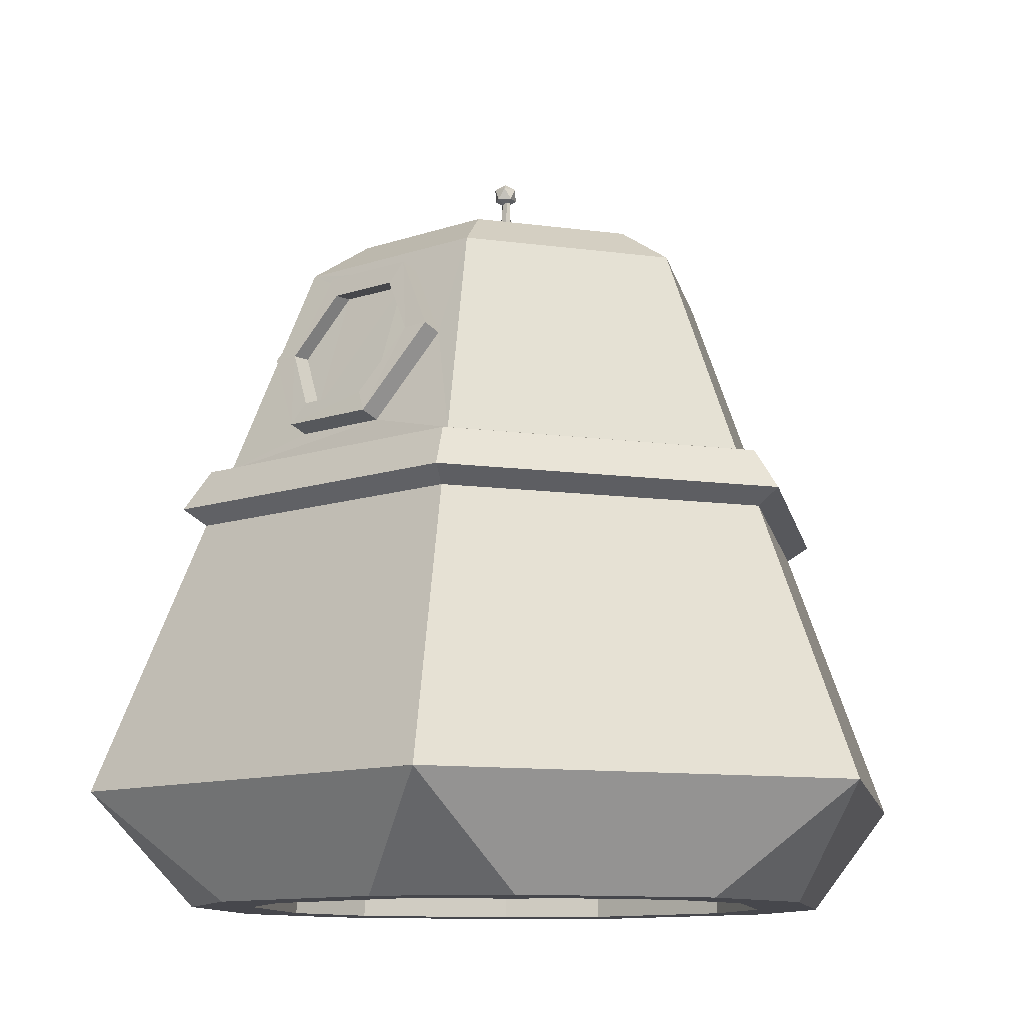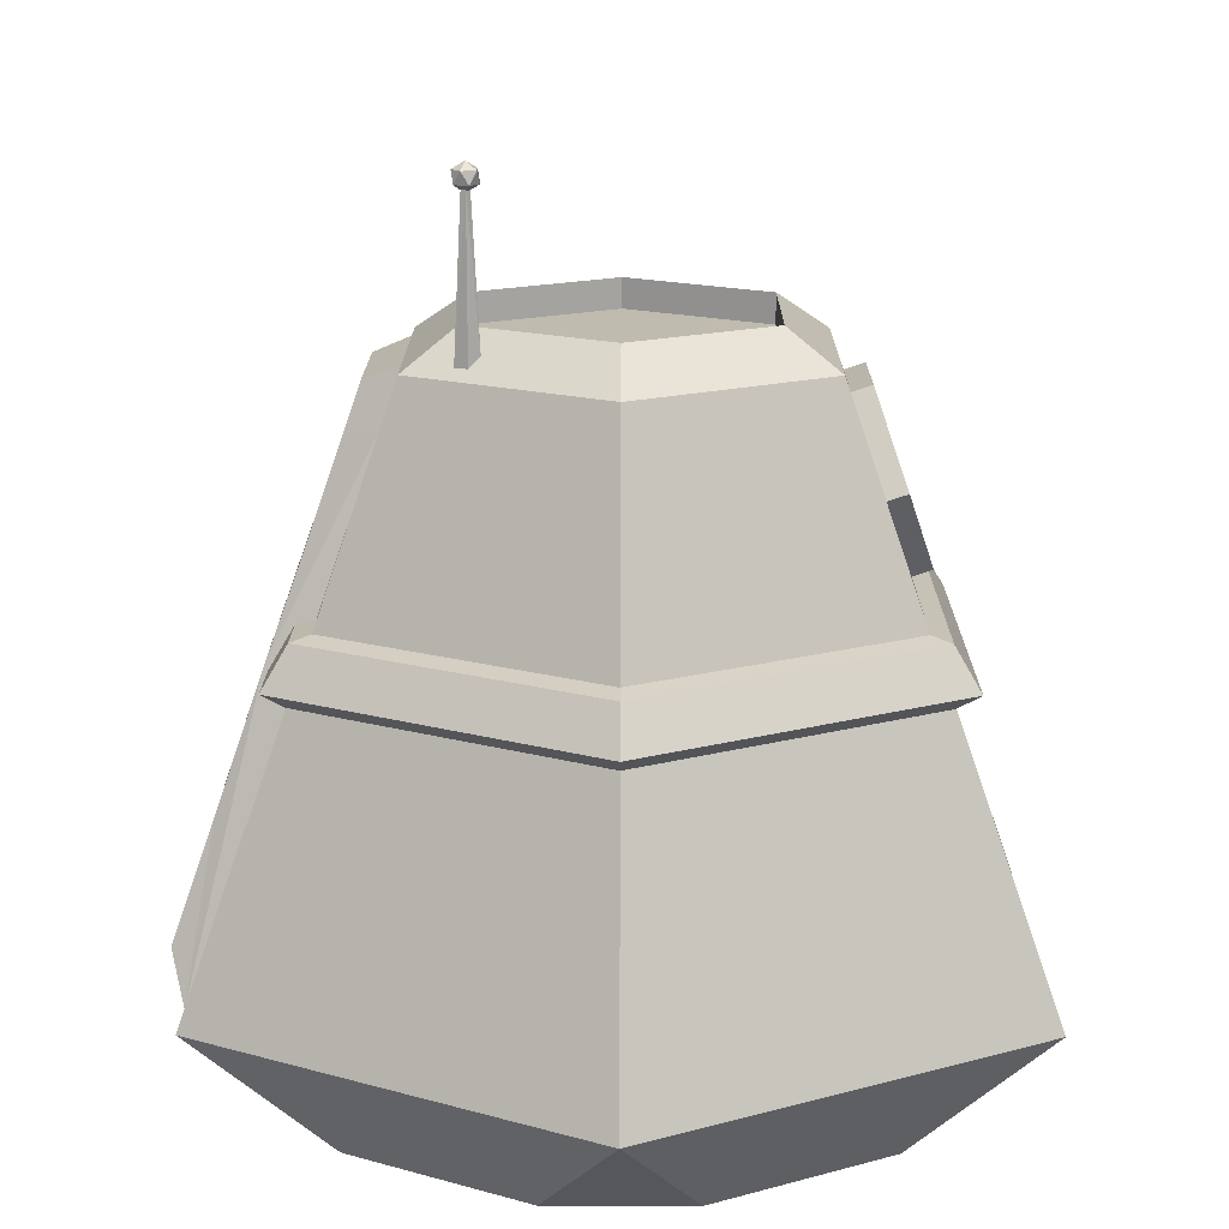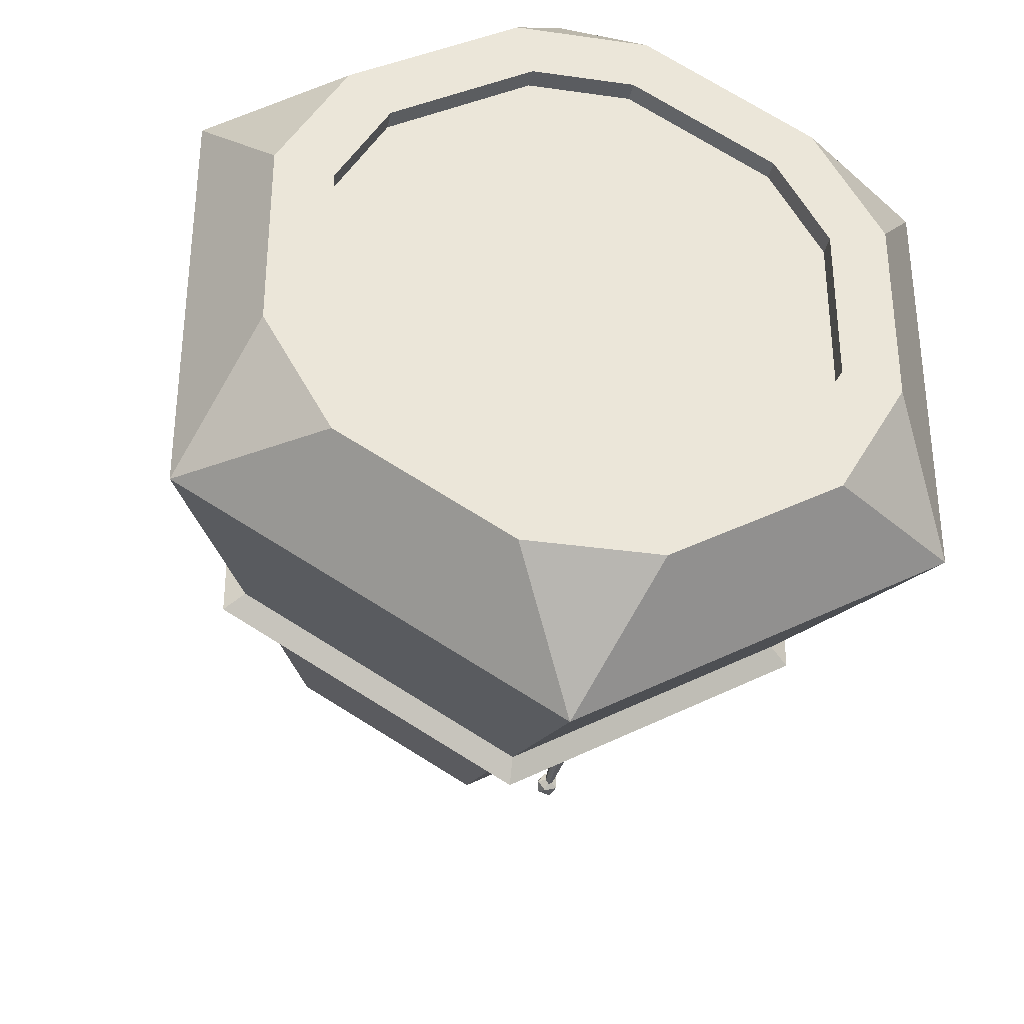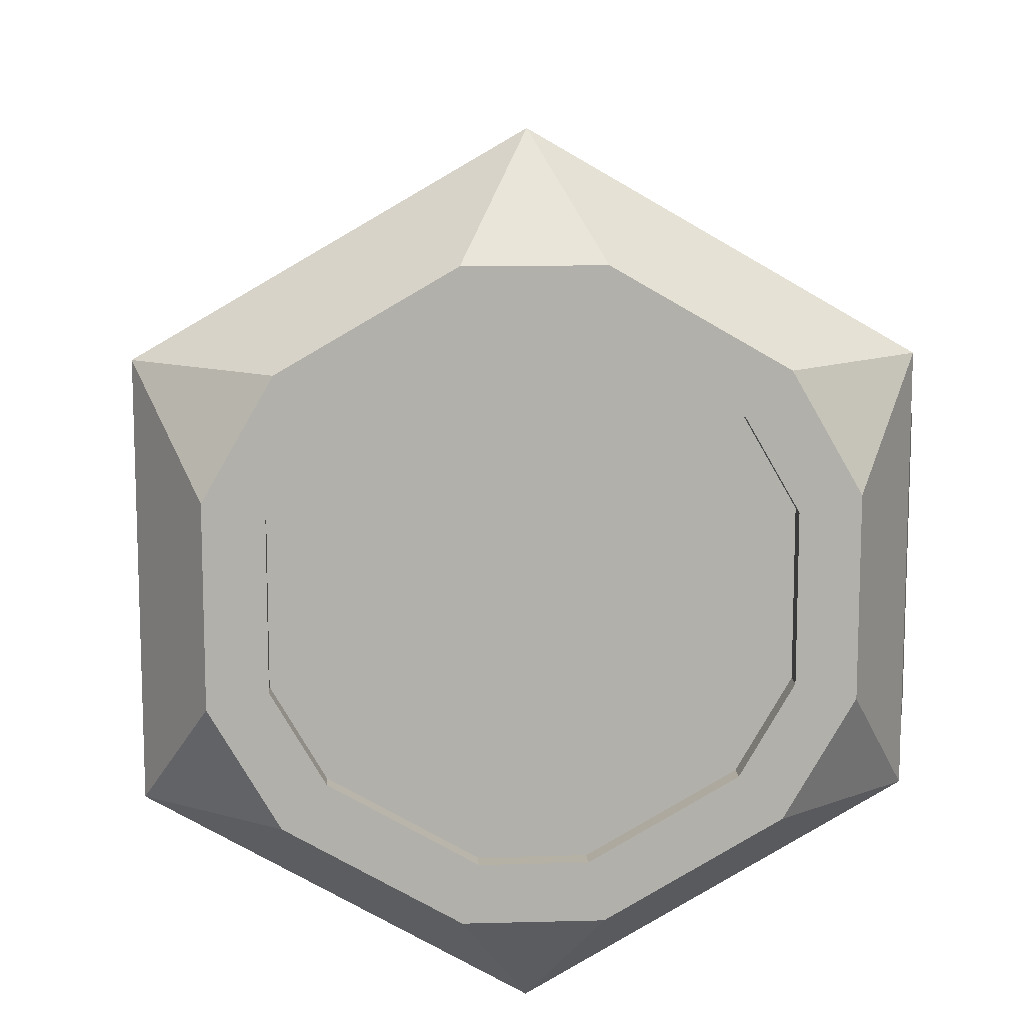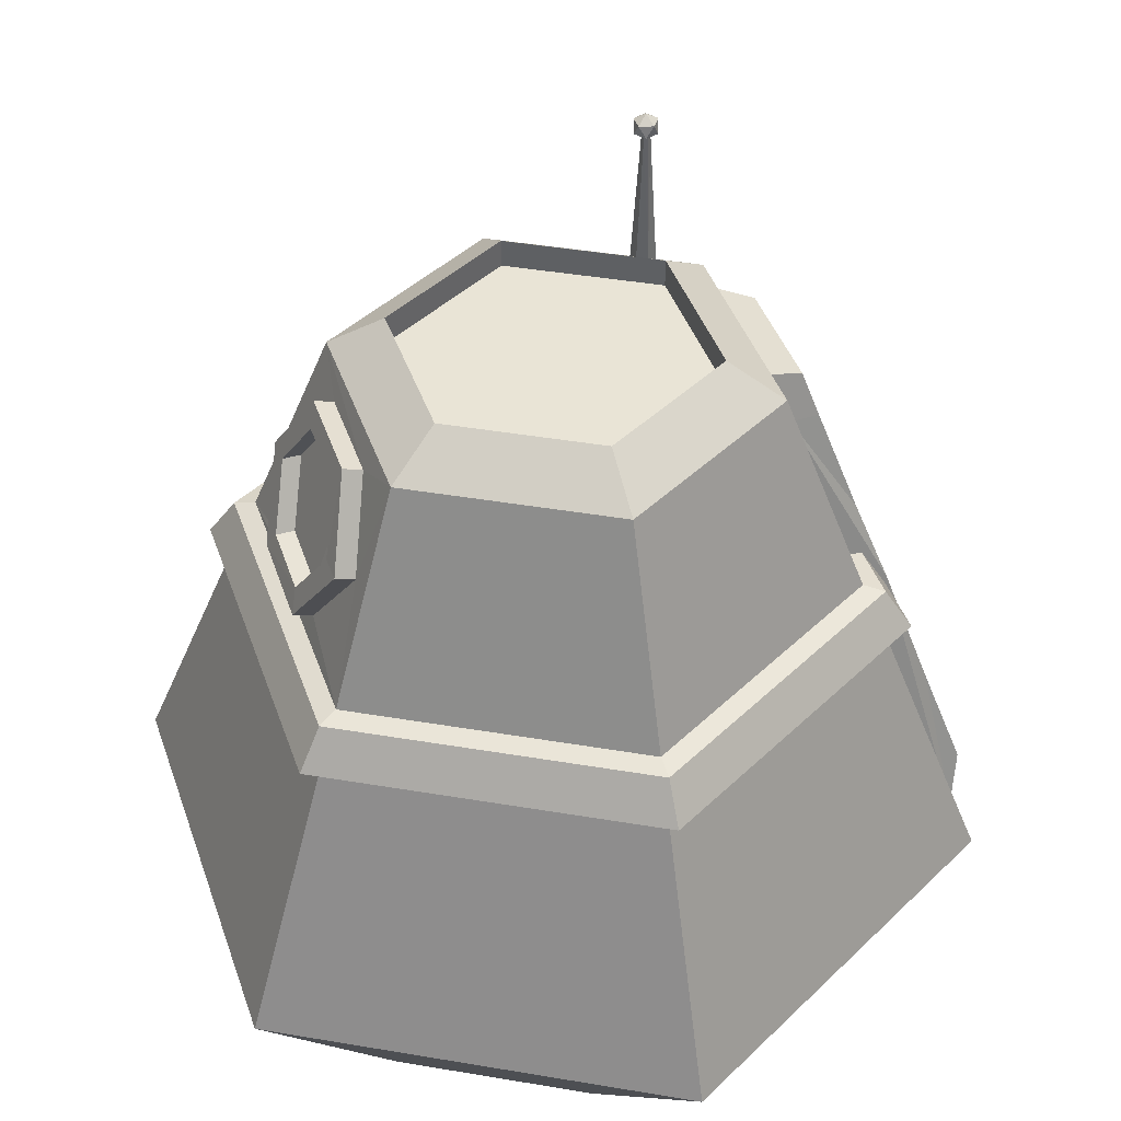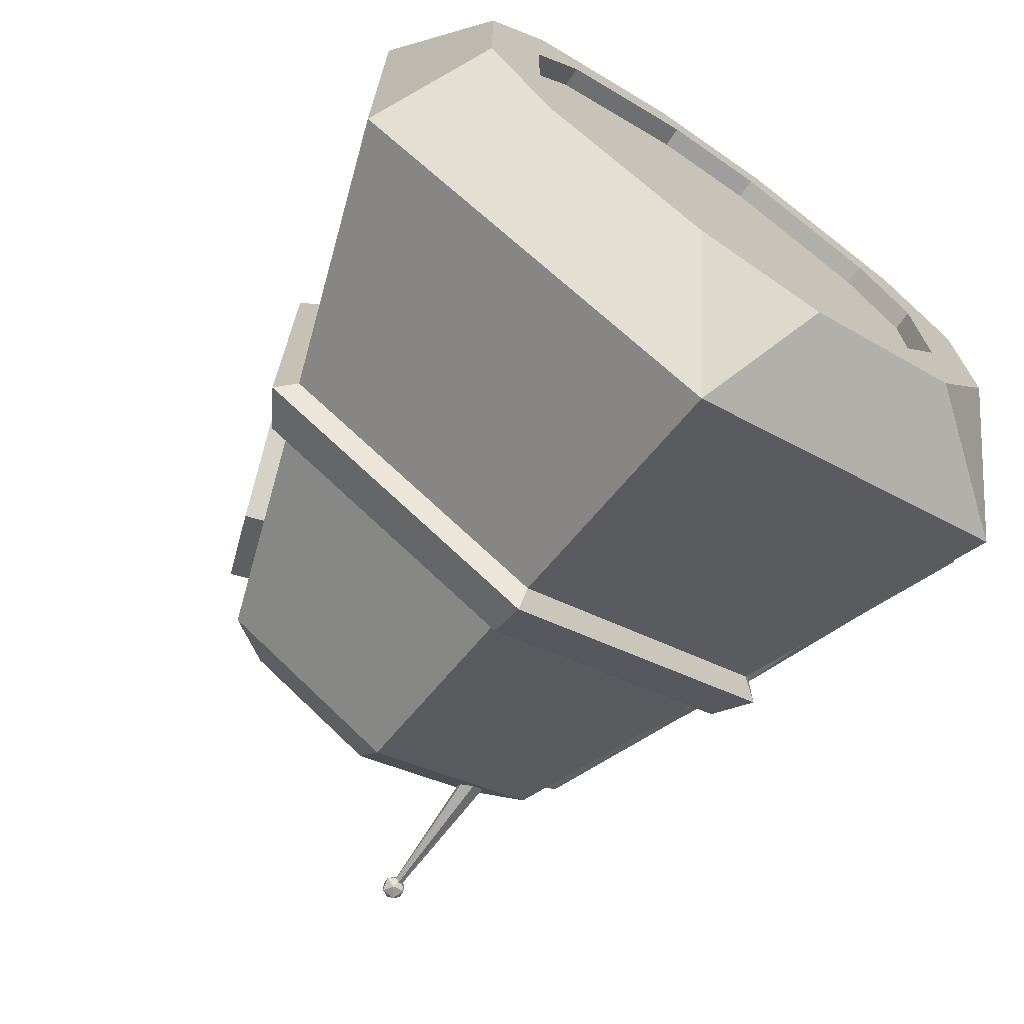
<metadata>
{"format":"obj","ext":"obj","renderer":"f3d","projection":"perspective","resolution":1024,"background":"white","views":[{"elev":-10.9,"azim":-49.0,"up":"+Y"},{"elev":15.9,"azim":-179.7,"up":"+Y"},{"elev":-34.1,"azim":-10.9,"up":"+Z"},{"elev":11.8,"azim":-3.7,"up":"+Z"},{"elev":42.7,"azim":-18.6,"up":"+Y"},{"elev":-71.1,"azim":-34.8,"up":"+Z"}]}
</metadata>
<code>
o Cylinder.001
v -0 0.6543 0
v -0.2835 0.6543 -0.1637
v -0 0.6543 -0.3274
v -0 0.638 -0.4462
v 0.2835 0.6543 -0.1637
v 0.3864 0.638 -0.2231
v 0.2835 0.6543 0.1637
v 0.3864 0.638 0.2231
v -0 0.6543 0.3274
v -0 0.638 0.4462
v -0.2835 0.6543 0.1637
v -0.3864 0.638 0.2231
v -0.2835 0.7145 -0.1637
v -0.3864 0.638 -0.2231
v -0.2835 0.7145 0.1637
v -0 0.7145 0.3274
v 0.2835 0.7145 0.1637
v 0.2835 0.7145 -0.1637
v -0 0.7145 -0.3274
v 0.5839 0.07099 0.3371
v -0.1092 -0.7207 -0.534
v 0 -0.4961 -0.9023
v 0.1092 -0.7207 -0.534
v 0.517 -0.7207 -0.1724
v 0.4078 -0.7207 -0.3615
v 0.7814 -0.4961 -0.4511
v 0.4078 -0.7207 0.3615
v 0.517 -0.7207 0.1724
v 0.7814 -0.4961 0.4511
v -0.1092 -0.7207 0.534
v 0.1092 -0.7207 0.534
v -0 -0.4961 0.9023
v -0.517 -0.7207 0.1724
v -0.4078 -0.7207 0.3615
v -0.7814 -0.4961 0.4511
v -0.4078 -0.7207 -0.3615
v -0.517 -0.7207 -0.1724
v -0.7814 -0.4961 -0.4511
v -0.5839 0.07099 -0.3371
v -0.5839 0.07099 0.3371
v 0.5839 0.07099 -0.3371
v -0 0.07099 0.6742
v -0 0.07099 -0.6742
v -0 0.1968 0.6204
v 0.5373 0.1968 0.3102
v -0.5373 0.1968 -0.3102
v 0.5373 0.1968 -0.3102
v -0.5373 0.1968 0.3102
v -0 0.1968 -0.6204
v 0.627 0.1031 0.362
v -0.627 0.1031 -0.362
v -0.627 0.1031 0.362
v 0.627 0.1031 -0.362
v -0 0.1031 0.724
v -0 0.1031 -0.724
v -0 0.1872 0.6662
v 0.5769 0.1872 0.3331
v -0.5769 0.1872 -0.3331
v 0.5769 0.1872 -0.3331
v -0.5769 0.1872 0.3331
v -0 0.1872 -0.6662
v 0.5769 0.1872 0.1968
v 0.5839 0.07099 0.2382
v 0.5373 0.1968 0.2192
v 0.627 0.1031 0.2139
v 0.627 0.1031 -0.2139
v 0.5769 0.1872 -0.1968
v 0.5839 0.07099 -0.2382
v 0.5373 0.1968 -0.2192
v 0.3864 0.638 0
v 0.3864 0.638 -0.1409
v 0.3864 0.638 0.1409
v 0.7814 -0.4961 0
v 0.7814 -0.4961 0.2443
v 0.7814 -0.4961 -0.2443
v 0.7814 -0.4961 0.3384
v 0.7814 -0.4961 -0.1128
v 0.7814 -0.4961 0.1128
v 0.7814 -0.4961 -0.3384
v 0.4618 0.4174 0.1788
v 0.4241 0.5277 0.1615
v 0.4996 0.3071 0.199
v 0.4618 0.4174 -0.1788
v 0.4241 0.5277 -0.1615
v 0.4996 0.3071 -0.199
v 0.4618 0.4174 -0.2666
v 0.4996 0.3071 -0.2884
v 0.4241 0.5277 -0.2449
v 0.4618 0.4174 0.2666
v 0.4996 0.3071 0.2884
v 0.4241 0.5277 0.2449
v 0.4241 0.5277 0
v 0.4241 0.5277 -0.08075
v 0.4241 0.5277 0.08075
v 0.4585 0.61 0
v 0.4585 0.61 -0.1244
v 0.4585 0.61 0.1244
v 0.8072 -0.391 0.2156
v 0.8072 -0.391 -0.2156
v 0.8072 -0.391 0.2987
v 0.8072 -0.391 -0.2987
v 0.4918 0.5126 0.1426
v 0.4918 0.5126 -0.1426
v 0.4918 0.5126 0
v 0.4918 0.5126 -0.07128
v 0.4918 0.5126 0.07128
v 0.6346 0.1102 0.2206
v 0.5706 0.2867 0.1816
v 0.7283 -0.1651 0.2596
v 0.6346 0.1102 -0.2206
v 0.5706 0.2867 -0.1816
v 0.7283 -0.1651 -0.2596
v 0.142 -0.7207 -0.6564
v -0.142 -0.7207 -0.6564
v 0.6394 -0.7207 -0.2053
v 0.4975 -0.7207 -0.4511
v 0.4975 -0.7207 0.4511
v 0.6394 -0.7207 0.2053
v -0.142 -0.7207 0.6564
v 0.142 -0.7207 0.6564
v -0.6394 -0.7207 0.2053
v -0.4975 -0.7207 0.4511
v -0.4975 -0.7207 -0.4511
v -0.6394 -0.7207 -0.2053
v -0.1092 -0.677 -0.534
v 0.1092 -0.677 -0.534
v 0.517 -0.677 -0.1724
v 0.4078 -0.677 -0.3615
v 0.4078 -0.677 0.3615
v 0.517 -0.677 0.1724
v -0.1092 -0.677 0.534
v 0.1092 -0.677 0.534
v -0.517 -0.677 0.1724
v -0.4078 -0.677 0.3615
v -0.4078 -0.677 -0.3615
v -0.517 -0.677 -0.1724
v -0 -0.4961 0
v -0 -0.4961 0.5312
v -0 -0.4961 -0.5312
v -0.4638 0.4118 -0.2148
v -0.5202 0.247 -0.1092
v -0.5227 0.2461 0.1002
v -0.4603 0.4222 0.2129
v -0.406 0.5832 0.09933
v -0.4049 0.584 -0.1079
v -0.504 0.426 -0.1603
v -0.5452 0.3049 -0.08278
v -0.5475 0.3044 0.07372
v -0.5007 0.4347 0.1573
v -0.4614 0.5528 0.07409
v -0.4604 0.5534 -0.08124
v -0.504 0.4256 -0.2149
v -0.5604 0.2608 -0.1093
v -0.5628 0.2599 0.1001
v -0.5004 0.436 0.2128
v -0.4462 0.5971 0.09923
v -0.4451 0.5978 -0.108
v -0.504 0.426 -0.1603
v -0.5452 0.3049 -0.08278
v -0.5475 0.3044 0.07372
v -0.5007 0.4347 0.1573
v -0.4614 0.5528 0.07409
v -0.4604 0.5534 -0.08124
v -0.504 0.426 -0.1603
v -0.5452 0.3049 -0.08278
v -0.5475 0.3044 0.07372
v -0.5007 0.4347 0.1573
v -0.4614 0.5528 0.07409
v -0.4604 0.5534 -0.08124
v -0.466 0.426 -0.1603
v -0.5072 0.3049 -0.08278
v -0.5095 0.3044 0.07372
v -0.4627 0.4347 0.1573
v -0.4234 0.5528 0.07409
v -0.4224 0.5534 -0.08124
v 0.2644 0.6917 -0.2102
v 0.2859 0.6752 -0.2233
v 0.2871 0.6563 -0.2521
v 0.262 0.6567 -0.2658
v 0.2408 0.6758 -0.2484
v 0.2436 0.6924 -0.221
v 0.2641 0.9648 -0.2261
v 0.2717 0.9651 -0.2329
v 0.2722 0.9651 -0.2445
v 0.2633 0.9647 -0.2483
v 0.2558 0.9645 -0.2399
v 0.2568 0.9645 -0.2291
v 0.2639 0.9546 -0.2387
v 0.2841 0.9701 -0.224
v 0.2561 0.9701 -0.2149
v 0.2388 0.9701 -0.2387
v 0.2561 0.9701 -0.2625
v 0.2841 0.9701 -0.2534
v 0.2716 0.9951 -0.2149
v 0.2436 0.9951 -0.224
v 0.2436 0.9951 -0.2534
v 0.2716 0.9951 -0.2625
v 0.2889 0.9951 -0.2387
v 0.2639 1.011 -0.2387
f 1 2 11
f 70 71 18
f 39 22 38
f 24 128 25
f 12 13 14
f 20 32 29
f 15 2 13
f 12 16 15
f 32 40 35
f 17 9 16
f 10 17 16
f 40 38 35
f 18 7 17
f 6 179 178
f 51 61 55
f 22 41 26
f 14 19 4
f 1 3 2
f 114 22 113
f 115 116 26
f 117 118 29
f 119 120 32
f 121 122 35
f 123 124 38
f 1 11 9
f 19 5 18
f 26 113 22
f 1 7 5
f 74 76 118
f 1 9 7
f 32 117 29
f 13 3 19
f 35 119 32
f 16 11 15
f 38 121 35
f 38 114 123
f 1 5 3
f 44 57 45
f 40 54 52
f 49 58 46
f 20 65 50
f 41 55 53
f 48 56 44
f 89 91 10
f 46 142 141
f 44 12 48
f 46 4 49
f 49 86 87
f 65 57 50
f 51 60 58
f 54 60 52
f 55 59 53
f 50 56 54
f 47 61 49
f 43 51 55
f 46 60 48
f 40 51 39
f 47 67 59
f 20 54 42
f 62 45 57
f 66 41 53
f 66 59 67
f 85 87 86
f 91 80 81
f 79 41 68
f 76 20 29
f 75 101 99
f 70 97 95
f 84 110 79
f 104 105 95
f 110 111 105
f 106 107 98
f 84 96 103
f 76 107 81
f 70 96 71
f 74 100 76
f 94 98 74
f 92 106 94
f 93 99 105
f 92 105 104
f 81 97 72
f 98 78 73
f 21 113 23
f 25 115 24
f 28 117 27
f 31 119 30
f 34 121 33
f 37 123 36
f 23 116 25
f 28 115 118
f 31 117 120
f 30 122 34
f 33 124 37
f 36 114 21
f 132 134 125
f 31 129 27
f 36 136 37
f 27 130 28
f 34 131 30
f 25 126 23
f 30 132 31
f 37 133 33
f 23 125 21
f 28 127 24
f 33 134 34
f 21 135 36
f 73 78 35
f 79 101 139
f 76 100 138
f 138 100 98
f 12 14 144
f 145 152 157
f 151 158 163
f 144 155 143
f 142 153 141
f 144 157 156
f 142 155 154
f 140 153 152
f 146 153 147
f 148 153 154
f 149 154 155
f 149 156 150
f 151 156 157
f 146 157 152
f 162 169 168
f 149 162 161
f 147 160 159
f 150 163 162
f 148 161 160
f 146 159 158
f 160 167 166
f 158 165 164
f 163 164 169
f 161 168 167
f 159 166 165
f 169 170 175
f 168 173 167
f 165 172 171
f 169 174 168
f 167 172 166
f 164 171 170
f 140 171 141
f 144 175 145
f 145 170 140
f 172 143 142
f 173 144 143
f 141 172 142
f 174 172 171
f 18 181 19
f 176 187 181
f 187 183 186
f 180 185 179
f 177 184 183
f 181 186 180
f 178 185 184
f 176 183 182
f 188 189 190
f 189 188 193
f 188 190 191
f 188 191 192
f 188 192 193
f 189 193 198
f 190 189 194
f 191 190 195
f 192 191 196
f 193 192 197
f 189 198 194
f 190 194 195
f 191 195 196
f 192 196 197
f 193 197 198
f 194 198 199
f 195 194 199
f 196 195 199
f 197 196 199
f 198 197 199
f 17 8 72
f 72 70 17
f 18 17 70
f 71 6 18
f 39 43 22
f 24 127 128
f 12 15 13
f 20 42 32
f 15 11 2
f 12 10 16
f 32 42 40
f 17 7 9
f 10 8 17
f 40 39 38
f 18 5 7
f 4 19 180
f 4 180 179
f 177 18 6
f 4 179 6
f 178 177 6
f 51 58 61
f 22 43 41
f 14 13 19
f 19 3 5
f 26 116 113
f 115 26 79
f 79 75 115
f 73 78 118
f 75 77 115
f 118 115 73
f 76 29 118
f 78 74 118
f 115 77 73
f 32 120 117
f 13 2 3
f 35 122 119
f 16 9 11
f 38 124 121
f 38 22 114
f 44 56 57
f 40 42 54
f 49 61 58
f 20 63 65
f 41 43 55
f 48 60 56
f 10 44 89
f 44 45 90
f 91 8 10
f 44 90 89
f 48 143 142
f 141 140 46
f 48 142 46
f 44 10 12
f 46 14 4
f 87 47 49
f 49 4 86
f 88 86 4
f 4 6 88
f 65 62 57
f 51 52 60
f 54 56 60
f 55 61 59
f 50 57 56
f 47 59 61
f 43 39 51
f 46 58 60
f 40 52 51
f 47 69 67
f 20 50 54
f 62 64 45
f 66 68 41
f 66 53 59
f 88 6 84
f 84 83 88
f 6 71 84
f 47 87 69
f 86 88 83
f 83 85 86
f 69 87 85
f 72 8 81
f 91 89 80
f 90 45 64
f 64 82 90
f 81 8 91
f 82 89 90
f 89 82 80
f 79 26 41
f 76 63 20
f 75 79 101
f 70 72 97
f 101 79 112
f 84 103 111
f 110 112 79
f 84 111 110
f 96 95 105
f 97 102 106
f 106 104 95
f 105 103 96
f 95 97 106
f 99 101 112
f 112 110 99
f 111 103 105
f 105 99 110
f 100 98 109
f 106 102 108
f 108 107 106
f 109 98 107
f 84 71 96
f 102 81 108
f 76 100 109
f 107 108 81
f 76 109 107
f 70 95 96
f 74 98 100
f 94 106 98
f 92 104 106
f 93 75 99
f 92 93 105
f 81 102 97
f 73 77 99
f 75 99 77
f 98 74 78
f 73 99 98
f 21 114 113
f 25 116 115
f 28 118 117
f 31 120 119
f 34 122 121
f 37 124 123
f 23 113 116
f 28 24 115
f 31 27 117
f 30 119 122
f 33 121 124
f 36 123 114
f 125 126 128
f 128 127 130
f 130 129 132
f 132 131 134
f 134 133 136
f 136 135 134
f 125 128 130
f 130 132 125
f 134 135 125
f 31 132 129
f 36 135 136
f 27 129 130
f 34 134 131
f 25 128 126
f 30 131 132
f 37 136 133
f 23 126 125
f 28 130 127
f 33 133 134
f 21 125 135
f 35 38 73
f 22 26 79
f 79 75 22
f 38 22 77
f 29 32 76
f 74 76 32
f 32 35 78
f 77 73 38
f 22 75 77
f 78 74 32
f 99 101 139
f 139 138 98
f 98 99 139
f 143 48 12
f 14 46 140
f 14 140 145
f 144 143 12
f 14 145 144
f 145 140 152
f 151 146 158
f 144 156 155
f 142 154 153
f 144 145 157
f 142 143 155
f 140 141 153
f 146 152 153
f 148 147 153
f 149 148 154
f 149 155 156
f 151 150 156
f 146 151 157
f 162 163 169
f 149 150 162
f 147 148 160
f 150 151 163
f 148 149 161
f 146 147 159
f 160 161 167
f 158 159 165
f 163 158 164
f 161 162 168
f 159 160 166
f 169 164 170
f 168 174 173
f 165 166 172
f 169 175 174
f 167 173 172
f 164 165 171
f 140 170 171
f 144 174 175
f 145 175 170
f 172 173 143
f 173 174 144
f 141 171 172
f 171 170 175
f 175 174 171
f 173 172 174
f 18 177 176
f 181 180 19
f 18 176 181
f 176 182 187
f 185 186 184
f 187 182 183
f 183 184 186
f 180 186 185
f 177 178 184
f 181 187 186
f 178 179 185
f 176 177 183
l 63 64
l 68 69
l 138 32
l 139 137
l 137 138
l 22 139

</code>
